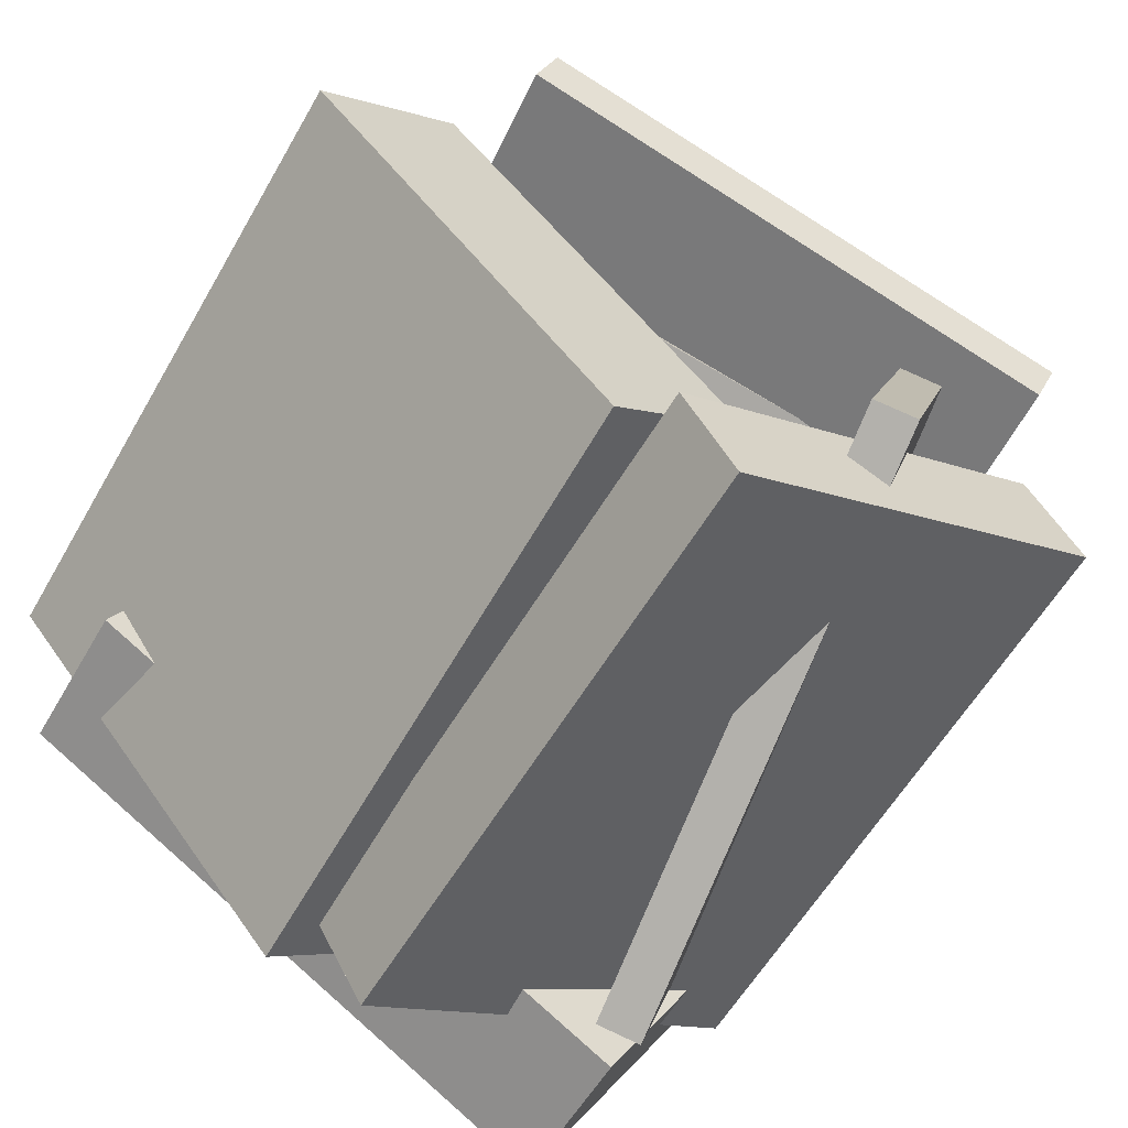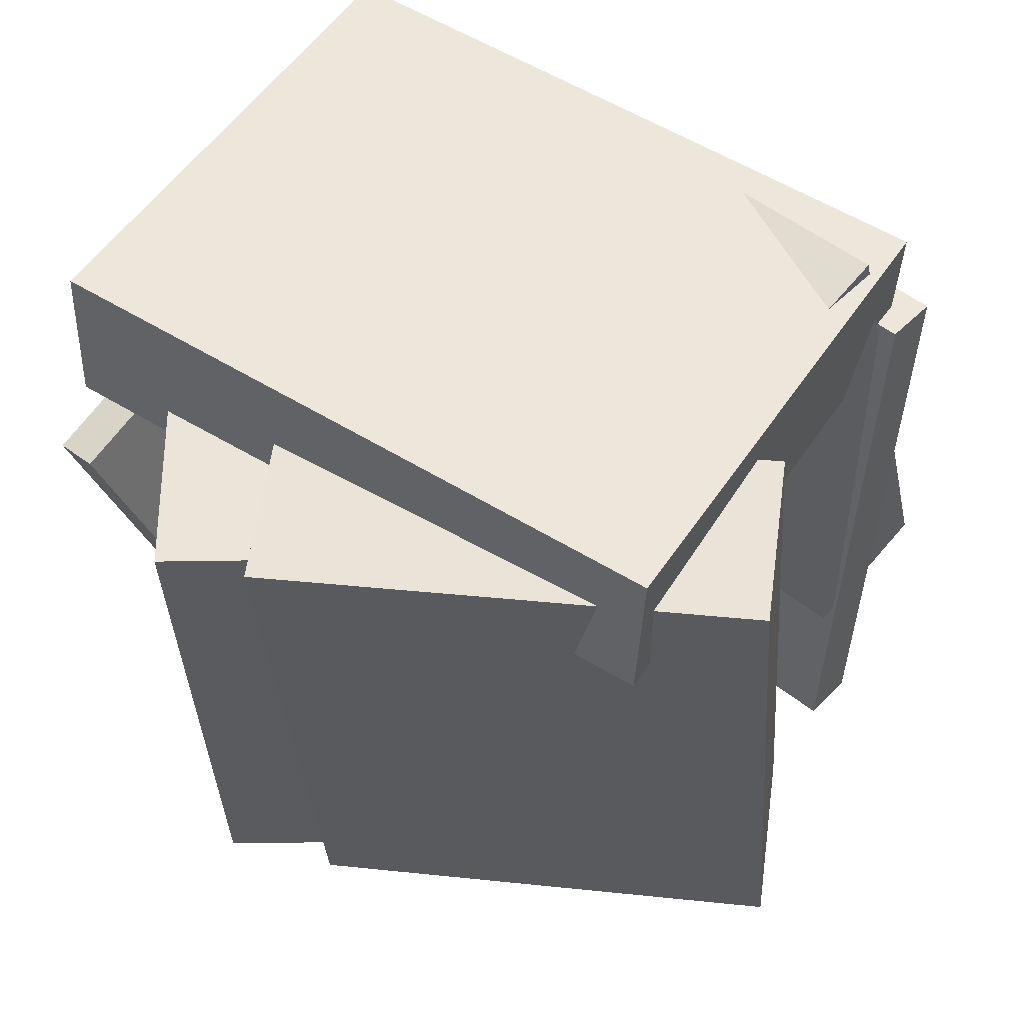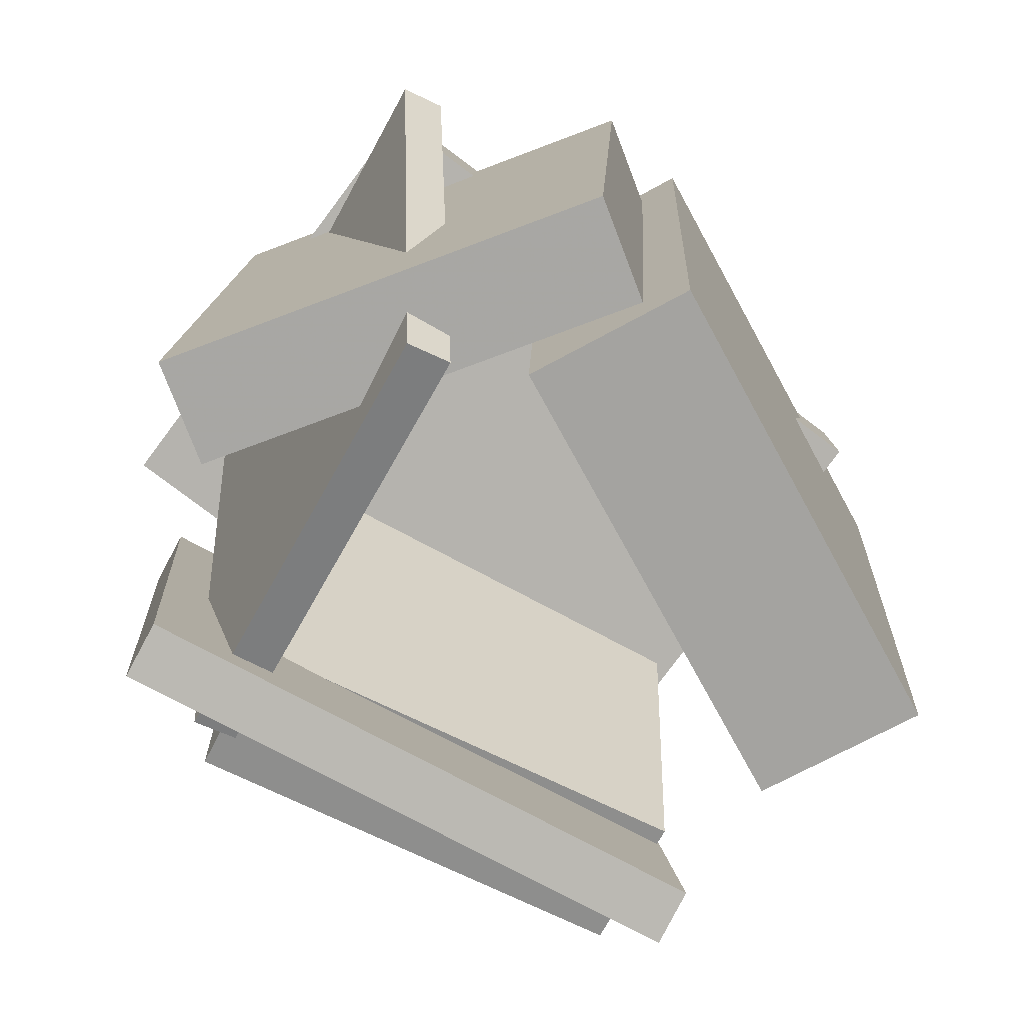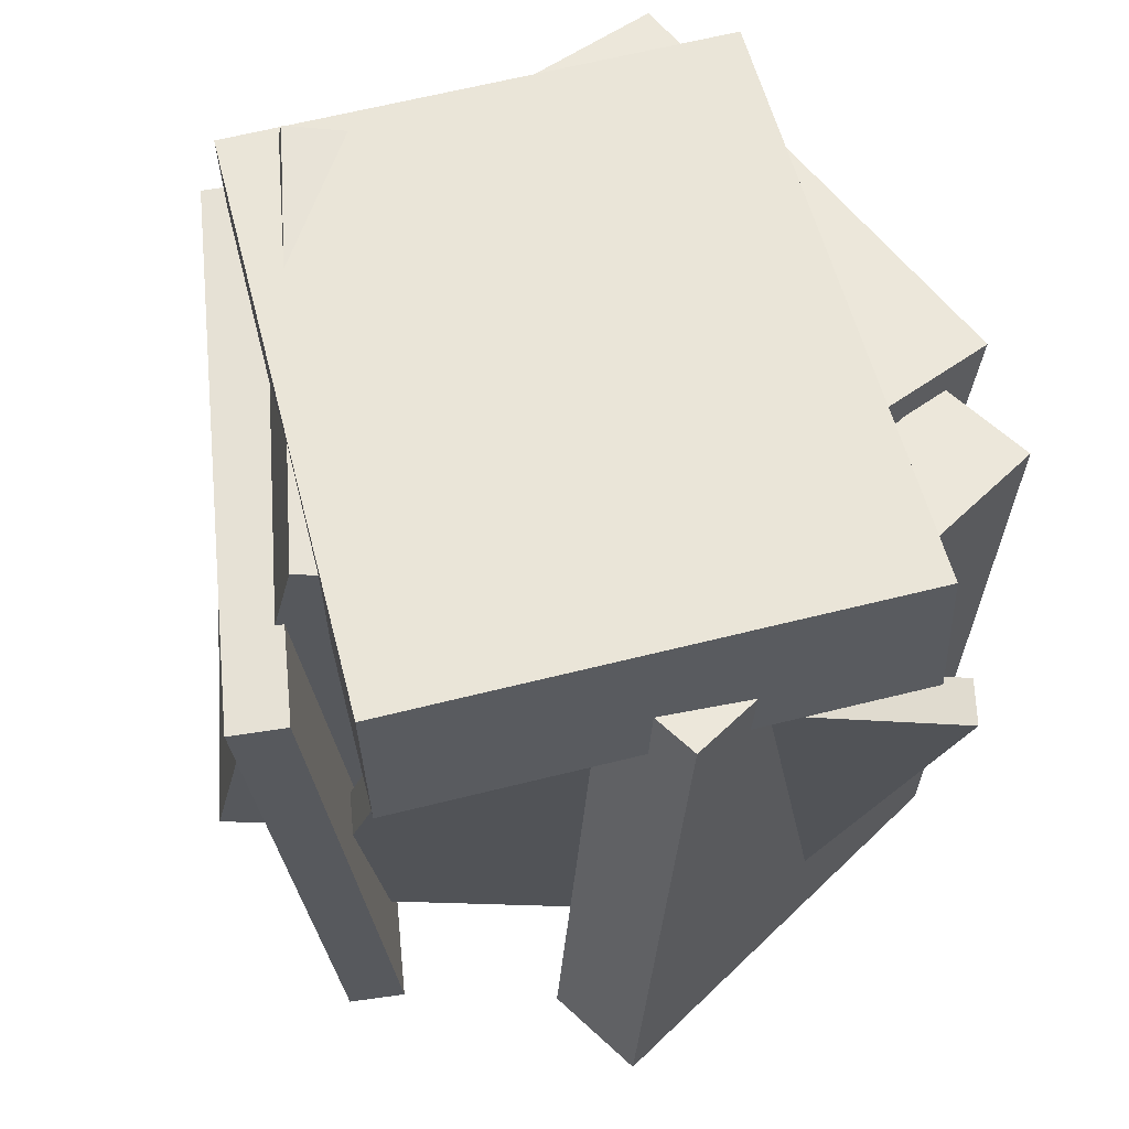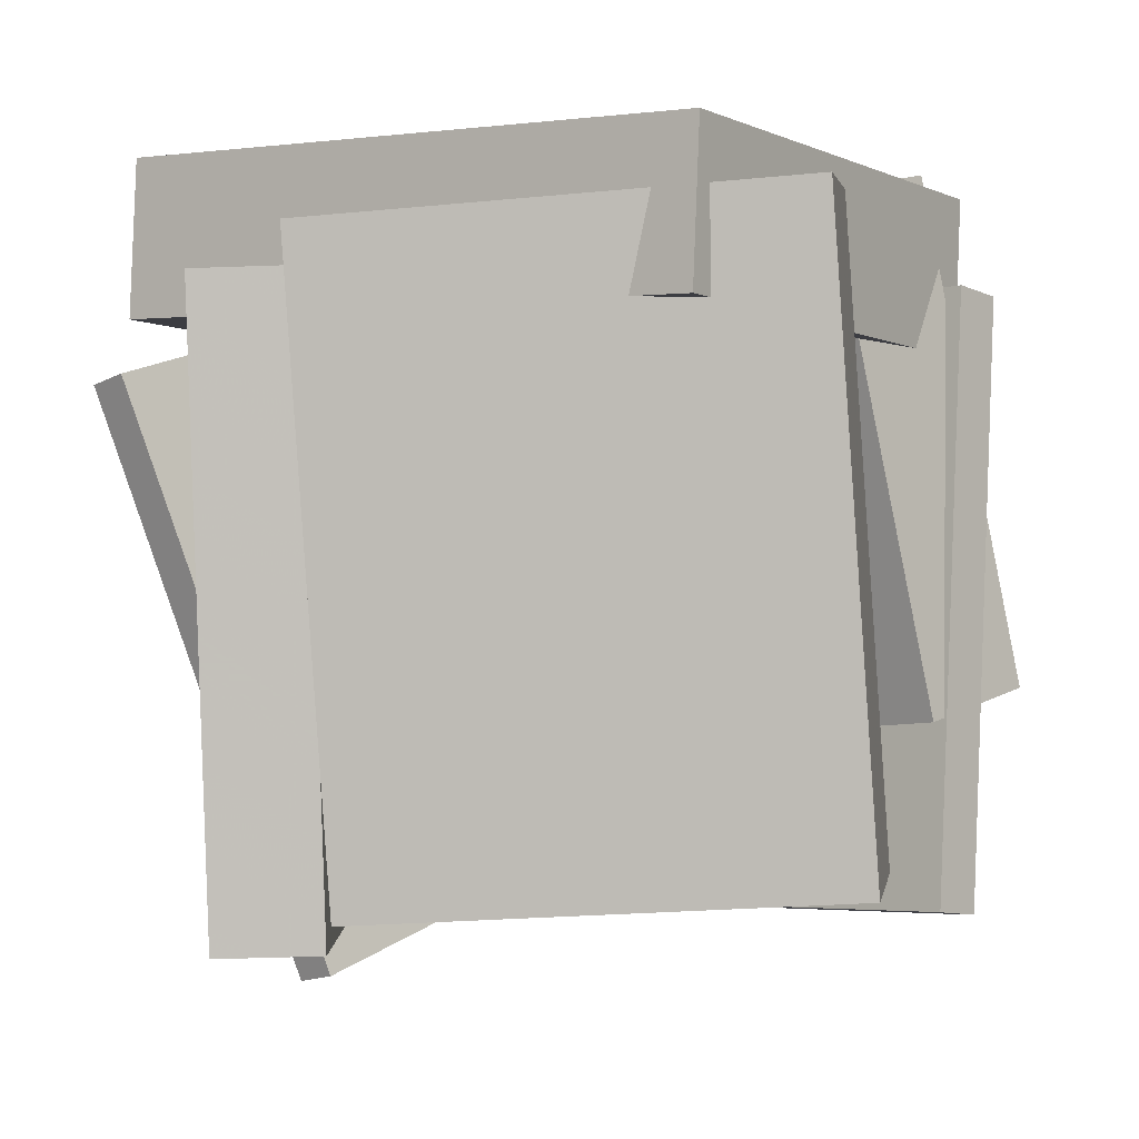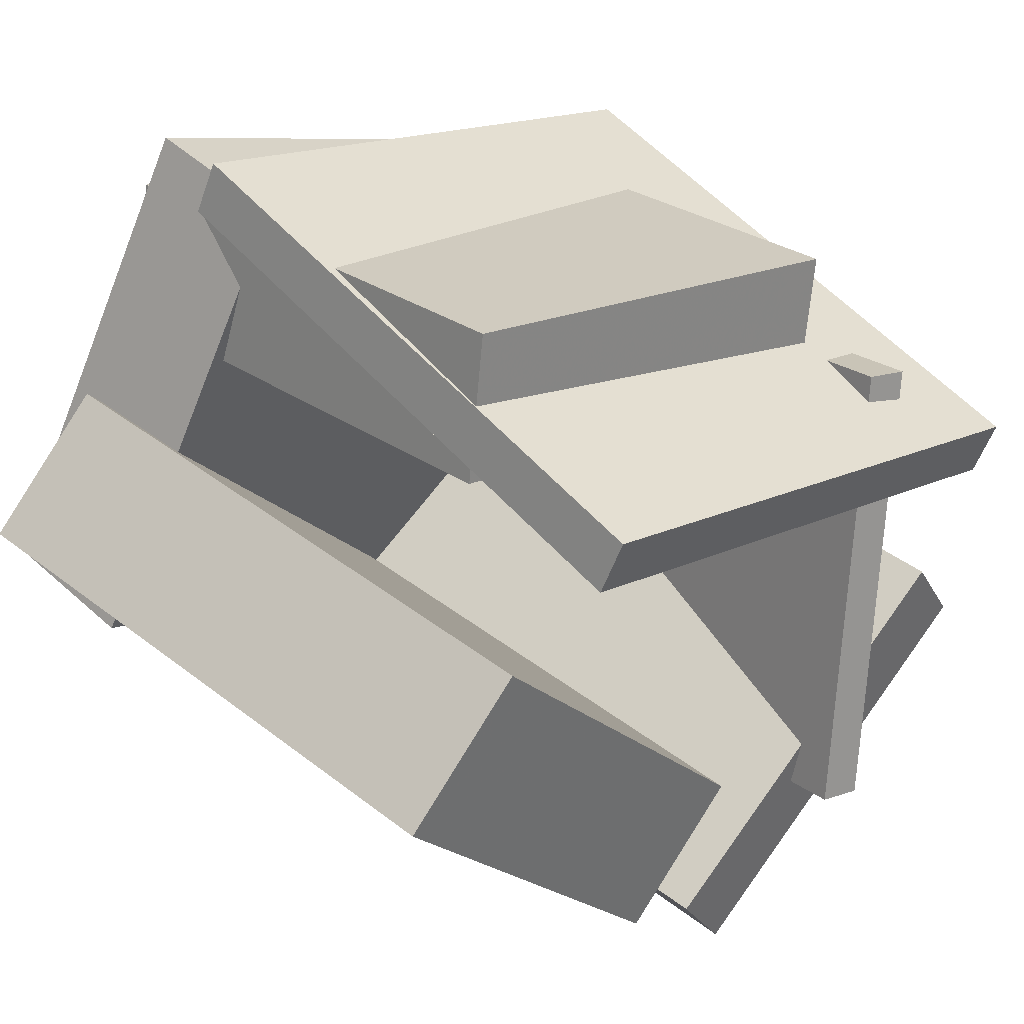
<metadata>
{"format":"obj","ext":"obj","renderer":"f3d","projection":"perspective","resolution":1024,"background":"white","views":[{"elev":-57.6,"azim":-28.7,"up":"+Z"},{"elev":53.8,"azim":-118.1,"up":"+Y"},{"elev":-77.9,"azim":172.6,"up":"+Y"},{"elev":57.3,"azim":105.4,"up":"+Y"},{"elev":-1.4,"azim":-116.8,"up":"+Y"},{"elev":45.8,"azim":-44.4,"up":"+Z"}]}
</metadata>
<code>
v -0.1397 -0.5272 -0.4054
v 0.4172 -0.486 -0.1063
v -0.178 0.35 -0.4548
v 0.3788 0.3912 -0.1557
v -0.06849 -0.5316 -0.5373
v 0.4884 -0.4904 -0.2382
v -0.1068 0.3457 -0.5867
v 0.45 0.3869 -0.2876
f 1.0 7.0 5.0
f 1.0 3.0 7.0
f 1.0 4.0 3.0
f 1.0 2.0 4.0
f 3.0 8.0 7.0
f 3.0 4.0 8.0
f 5.0 7.0 8.0
f 5.0 8.0 6.0
f 1.0 5.0 6.0
f 1.0 6.0 2.0
f 2.0 6.0 8.0
f 2.0 8.0 4.0
v -0.3023 -0.2356 0.4126
v -0.2327 -0.1914 0.605
v -0.3028 0.4766 0.2493
v -0.2332 0.5208 0.4417
v 0.32 -0.2842 0.1987
v 0.3896 -0.24 0.3911
v 0.3195 0.428 0.03537
v 0.3891 0.4722 0.2277
f 9.0 15.0 13.0
f 9.0 11.0 15.0
f 9.0 12.0 11.0
f 9.0 10.0 12.0
f 11.0 16.0 15.0
f 11.0 12.0 16.0
f 13.0 15.0 16.0
f 13.0 16.0 14.0
f 9.0 13.0 14.0
f 9.0 14.0 10.0
f 10.0 14.0 16.0
f 10.0 16.0 12.0
v 0.1704 0.2357 -0.5801
v 0.101 -0.5833 -0.3023
v 0.4066 0.4193 0.02016
v 0.3372 -0.3997 0.298
v 0.2293 0.224 -0.5997
v 0.1598 -0.5949 -0.3219
v 0.4655 0.4076 0.0005637
v 0.396 -0.4113 0.2784
f 17.0 23.0 21.0
f 17.0 19.0 23.0
f 17.0 20.0 19.0
f 17.0 18.0 20.0
f 19.0 24.0 23.0
f 19.0 20.0 24.0
f 21.0 23.0 24.0
f 21.0 24.0 22.0
f 17.0 21.0 22.0
f 17.0 22.0 18.0
f 18.0 22.0 24.0
f 18.0 24.0 20.0
v -0.2051 0.4966 0.526
v -0.203 0.2726 0.5174
v 0.5857 0.521 0.08002
v 0.5878 0.297 0.07147
v -0.5541 0.517 -0.09173
v -0.552 0.293 -0.1003
v 0.2368 0.5413 -0.5377
v 0.2388 0.3173 -0.5462
f 25.0 31.0 29.0
f 25.0 27.0 31.0
f 25.0 28.0 27.0
f 25.0 26.0 28.0
f 27.0 32.0 31.0
f 27.0 28.0 32.0
f 29.0 31.0 32.0
f 29.0 32.0 30.0
f 25.0 29.0 30.0
f 25.0 30.0 26.0
f 26.0 30.0 32.0
f 26.0 32.0 28.0
v -0.2547 0.3684 0.4928
v -0.3175 -0.4912 0.4122
v -0.2263 0.3593 0.5674
v -0.2891 -0.5003 0.4869
v 0.5183 0.3398 0.1945
v 0.4555 -0.5198 0.114
v 0.5468 0.3308 0.2692
v 0.484 -0.5288 0.1886
f 33.0 39.0 37.0
f 33.0 35.0 39.0
f 33.0 36.0 35.0
f 33.0 34.0 36.0
f 35.0 40.0 39.0
f 35.0 36.0 40.0
f 37.0 39.0 40.0
f 37.0 40.0 38.0
f 33.0 37.0 38.0
f 33.0 38.0 34.0
f 34.0 38.0 40.0
f 34.0 40.0 36.0
v -0.6072 -0.4432 0.1283
v -0.4093 -0.4263 0.2717
v -0.6261 0.4394 0.05026
v -0.4283 0.4564 0.1937
v -0.203 -0.4834 -0.4246
v -0.005113 -0.4665 -0.2812
v -0.2219 0.3992 -0.5027
v -0.02408 0.4162 -0.3592
f 41.0 47.0 45.0
f 41.0 43.0 47.0
f 41.0 44.0 43.0
f 41.0 42.0 44.0
f 43.0 48.0 47.0
f 43.0 44.0 48.0
f 45.0 47.0 48.0
f 45.0 48.0 46.0
f 41.0 45.0 46.0
f 41.0 46.0 42.0
f 42.0 46.0 48.0
f 42.0 48.0 44.0

</code>
